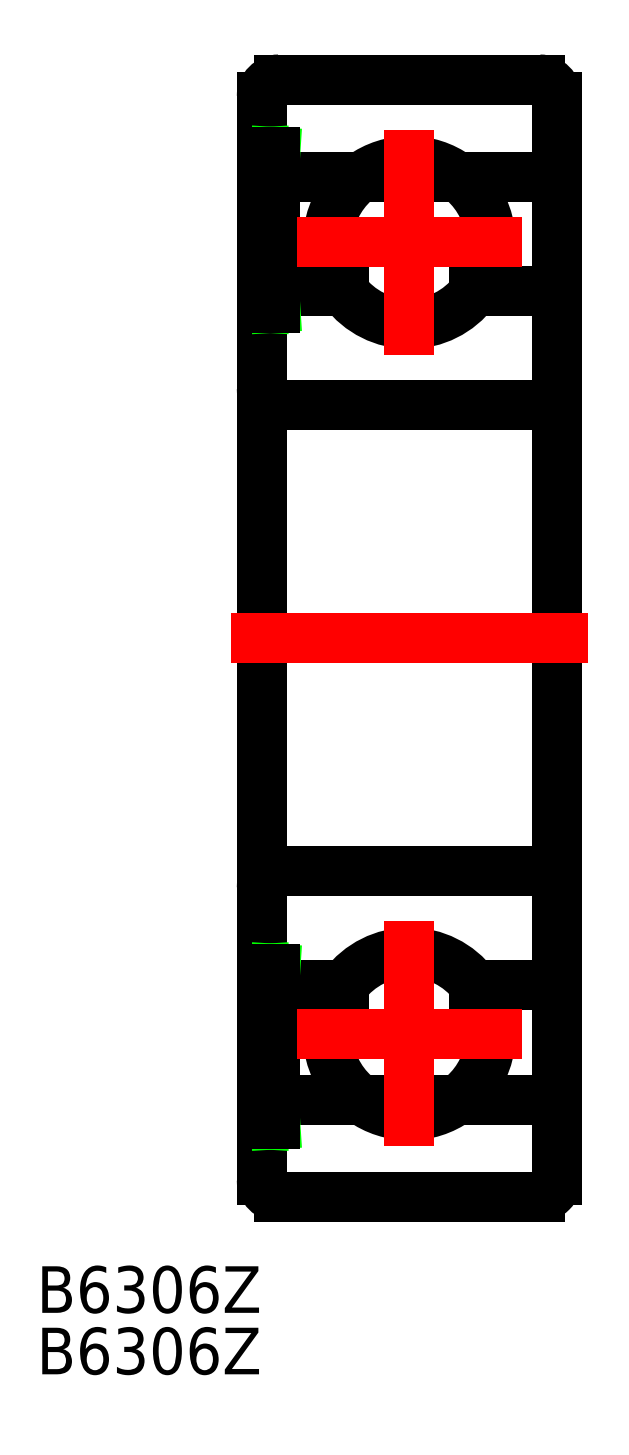
<metadata>
{"format":"dxf","ext":"dxf","renderer":"ezdxf+matplotlib","layout":"modelspace","background":"white","min_lineweight":24,"dpi":150}
</metadata>
<code>
0
SECTION
2
ENTITIES
0
LINE
8
0
10
9.5
20
-34.9
30
0
11
9.5
21
34.9
31
0
0
LINE
8
0
10
-9.5
20
34.9
30
0
11
-9.5
21
-34.9
31
0
0
LINE
8
0
10
8.4
20
-36
30
0
11
-8.4
21
-36
31
0
0
ARC
8
0
10
-8.4
20
-34.9
30
0
40
1.1
50
180
51
270
0
ARC
8
0
10
8.4
20
-34.9
30
0
40
1.1
50
270
51
8.538e-07
0
LINE
8
CENTER
10
-11.5
20
7.1e-15
30
0
11
11.5
21
0
31
0
0
ARC
8
0
10
7.1e-15
20
-25.5
30
0
40
5.25
50
143.1
51
234
0
LINE
8
0
10
-8.626
20
-29.75
30
0
11
-3.082
21
-29.75
31
0
0
LINE
8
0
10
-4.2
20
-22.35
30
0
11
-8.626
21
-22.35
31
0
0
LINE
8
0
10
-8.4
20
-15
30
0
11
8.4
21
-15
31
0
0
LINE
8
0
10
-8.626
20
-31.32
30
0
11
-9.281
21
-21.3
31
0
0
LINE
8
0
10
-9.281
20
-31.32
30
0
11
-8.626
21
-21.3
31
0
0
LINE
8
0
10
-9.281
20
-21.3
30
0
11
-9.281
21
-31.32
31
0
0
LINE
8
0
10
-8.626
20
-22.35
30
0
11
-8.626
21
-21.3
31
0
0
LINE
8
0
10
-8.626
20
-22.35
30
0
11
-8.626
21
-29.75
31
0
0
LINE
8
0
10
-8.626
20
-31.32
30
0
11
-8.626
21
-29.75
31
0
0
LINE
8
0
10
-8.626
20
-31.32
30
0
11
-9.5
21
-31.32
31
0
0
LINE
8
0
10
-9.5
20
-21.3
30
0
11
-8.626
21
-21.3
31
0
0
ARC
8
0
10
-8.4
20
-16.1
30
0
40
1.1
50
90
51
180
0
LINE
8
0
10
3.082
20
-29.75
30
0
11
9.5
21
-29.75
31
0
0
LINE
8
0
10
9.5
20
-22.35
30
0
11
4.2
21
-22.35
31
0
0
ARC
8
0
10
7.1e-15
20
-25.5
30
0
40
5.25
50
36.87
51
143.1
0
ARC
8
0
10
7.1e-15
20
-25.5
30
0
40
5.25
50
234
51
306
0
ARC
8
0
10
7.1e-15
20
-25.5
30
0
40
5.25
50
306
51
36.87
0
ARC
8
0
10
8.4
20
-16.1
30
0
40
1.1
50
0
51
90
0
LINE
8
0
10
-4.2
20
22.35
30
0
11
-8.626
21
22.35
31
0
0
LINE
8
0
10
-8.626
20
29.75
30
0
11
-3.082
21
29.75
31
0
0
ARC
8
0
10
7.1e-15
20
25.5
30
0
40
5.25
50
126
51
216.9
0
LINE
8
0
10
-8.4
20
15
30
0
11
8.4
21
15
31
0
0
LINE
8
0
10
8.4
20
36
30
0
11
-8.4
21
36
31
0
0
ARC
8
0
10
-8.4
20
16.1
30
0
40
1.1
50
180
51
270
0
LINE
8
0
10
-8.626
20
31.33
30
0
11
-9.281
21
21.3
31
0
0
LINE
8
0
10
-9.281
20
31.33
30
0
11
-8.626
21
21.3
31
0
0
LINE
8
0
10
-9.281
20
21.3
30
0
11
-9.281
21
31.33
31
0
0
LINE
8
0
10
-8.626
20
22.35
30
0
11
-8.626
21
29.75
31
0
0
LINE
8
0
10
-9.5
20
21.3
30
0
11
-8.626
21
21.3
31
0
0
LINE
8
0
10
-8.626
20
22.35
30
0
11
-8.626
21
21.3
31
0
0
LINE
8
0
10
-8.626
20
31.33
30
0
11
-9.5
21
31.33
31
0
0
LINE
8
0
10
-8.626
20
31.33
30
0
11
-8.626
21
29.75
31
0
0
ARC
8
0
10
-8.4
20
34.9
30
0
40
1.1
50
90
51
180
0
LINE
8
0
10
9.5
20
22.35
30
0
11
4.2
21
22.35
31
0
0
LINE
8
0
10
3.082
20
29.75
30
0
11
9.5
21
29.75
31
0
0
ARC
8
0
10
7.1e-15
20
25.5
30
0
40
5.25
50
216.9
51
323.1
0
ARC
8
0
10
7.1e-15
20
25.5
30
0
40
5.25
50
54.05
51
126
0
ARC
8
0
10
7.1e-15
20
25.5
30
0
40
5.25
50
323.1
51
54.05
0
ARC
8
0
10
8.4
20
16.1
30
0
40
1.1
50
270
51
0
0
ARC
8
0
10
8.4
20
34.9
30
0
40
1.1
50
0
51
90
0
INSERT
8
0
2
*U2
10
0
20
0
30
0
0
INSERT
8
0
2
*U3
10
0
20
0
30
0
0
LINE
8
CENTER
10
7.4e-15
20
-18.25
30
0
11
6.1e-15
21
-32.75
31
0
0
LINE
8
CENTER
10
-7.25
20
-25.5
30
0
11
7.25
21
-25.5
31
0
0
LINE
8
CENTER
10
-7.25
20
25.5
30
0
11
7.25
21
25.5
31
0
0
LINE
8
CENTER
10
3.9e-15
20
32.75
30
0
11
2.6e-15
21
18.25
31
0
0
ENDSEC
0
EOF

</code>
